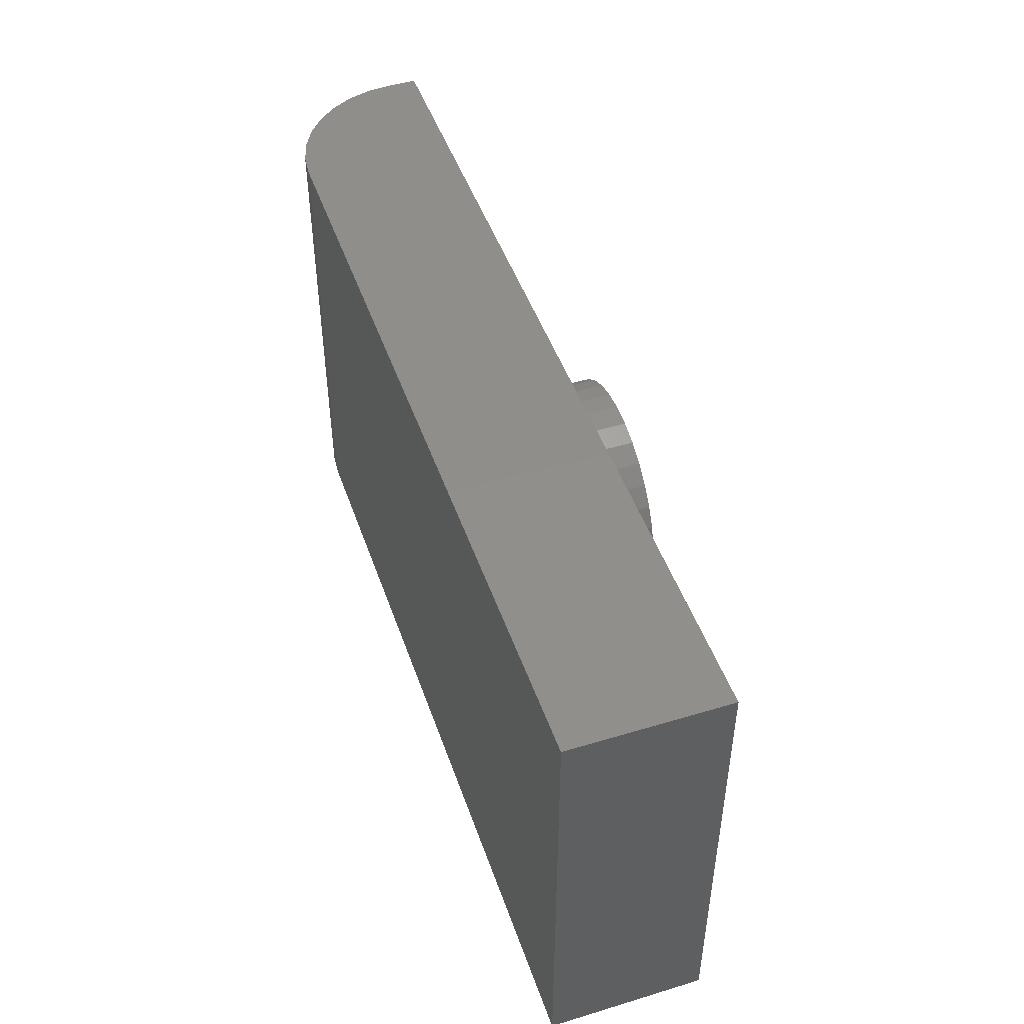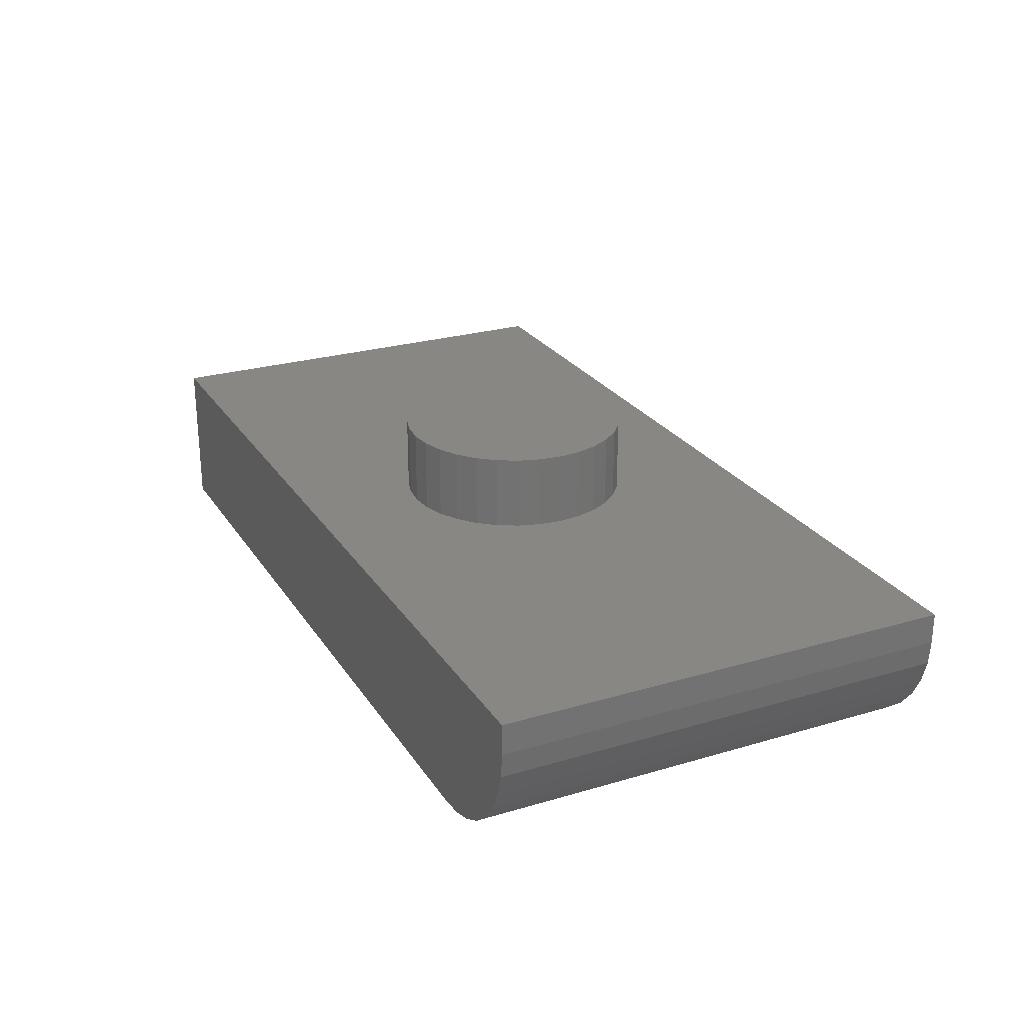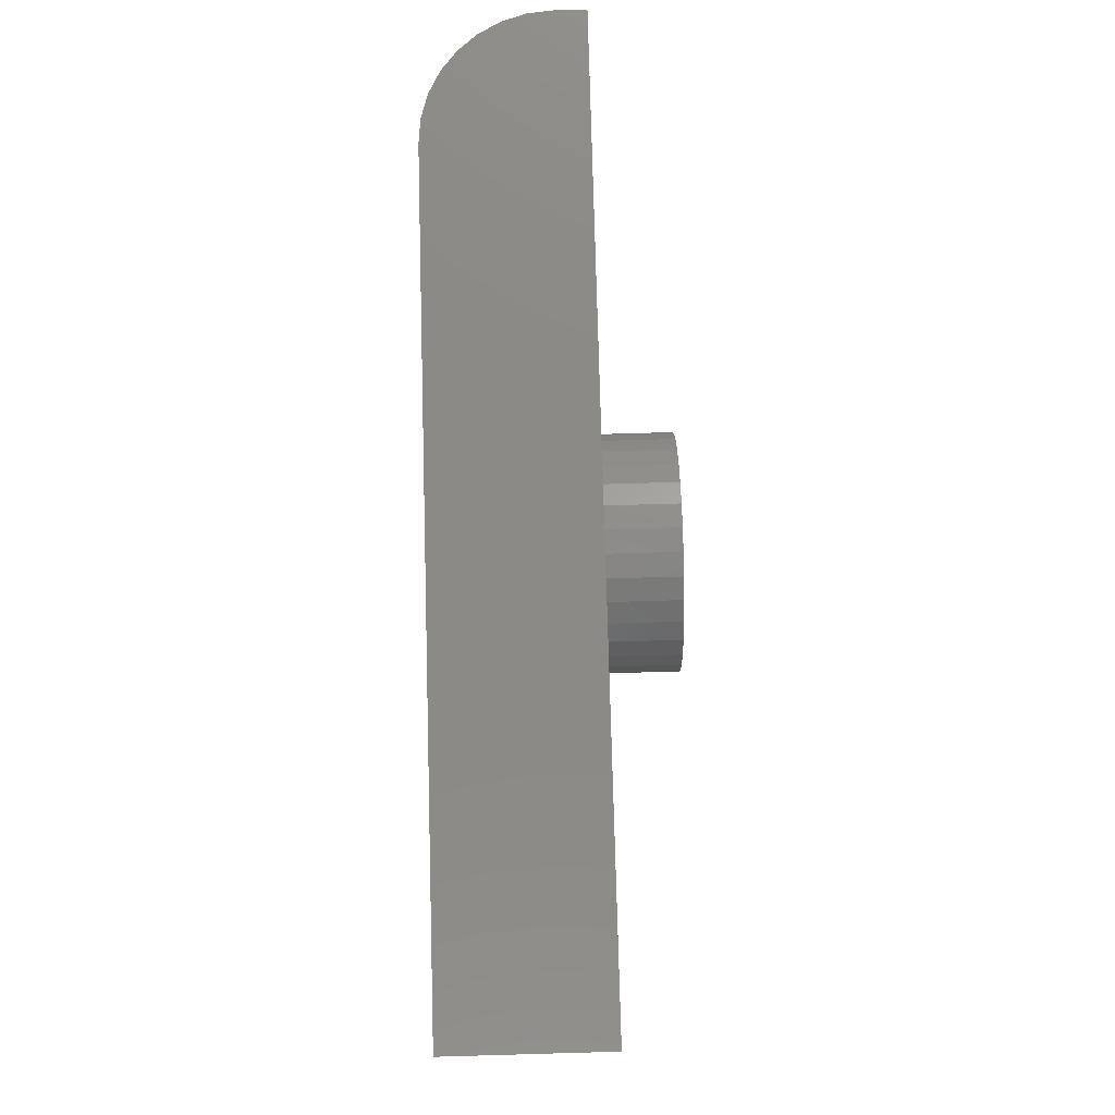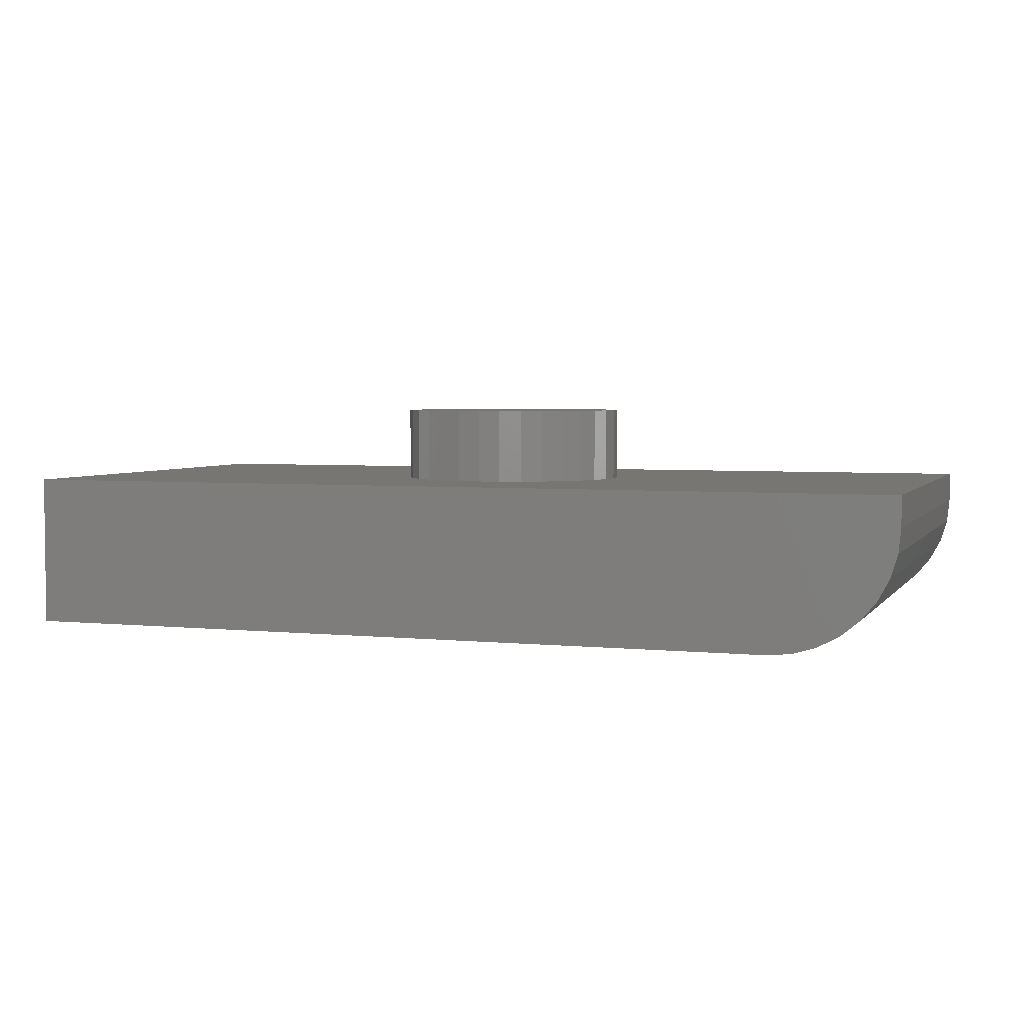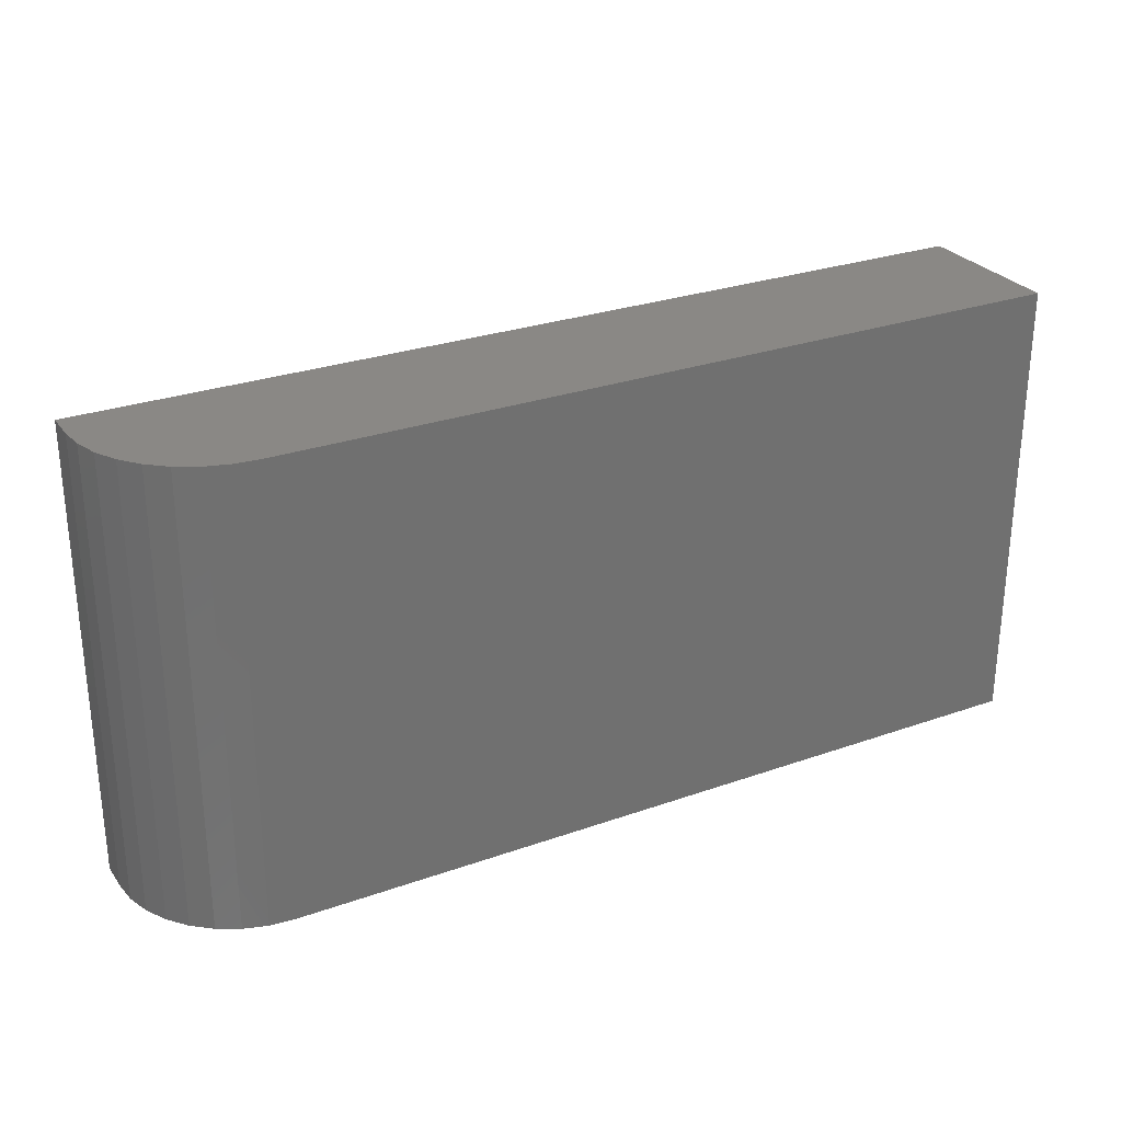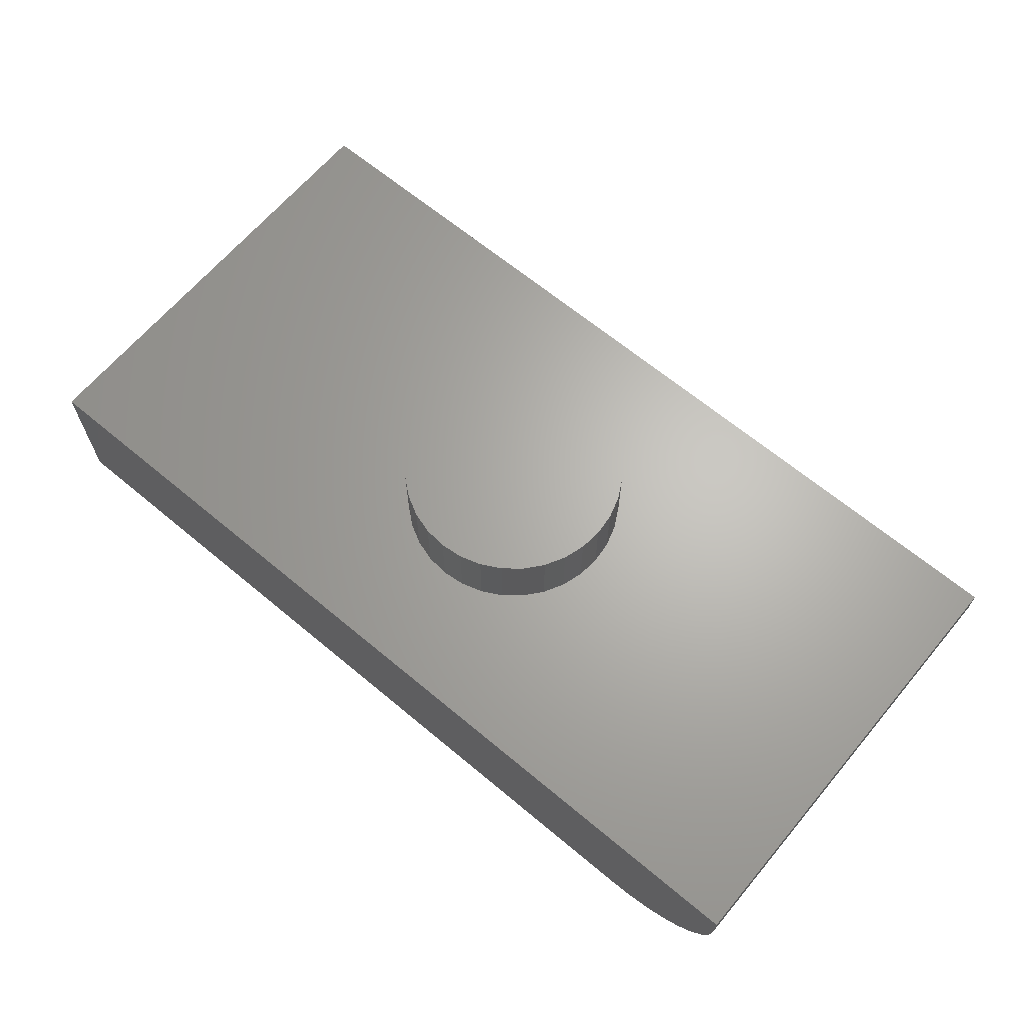
<metadata>
{"format":"stl","ext":"stl","renderer":"f3d","projection":"perspective","resolution":1024,"background":"white","views":[{"elev":47.5,"azim":-108.8,"up":"+Y"},{"elev":25.3,"azim":64.4,"up":"+Z"},{"elev":78.9,"azim":-91.6,"up":"+Y"},{"elev":3.8,"azim":19.0,"up":"+Z"},{"elev":27.8,"azim":151.7,"up":"+Y"},{"elev":65.5,"azim":40.0,"up":"+Z"}]}
</metadata>
<code>
# stl→obj: 88 verts, 172 faces
v 0.2822 -0.1875 0.1263
v 0.2822 -0.1875 0.1875
v 0.2841 -0.169 0.1263
v 0.2841 -0.169 0.1875
v 0.2894 -0.1512 0.1263
v 0.2894 -0.1512 0.1875
v 0.2982 -0.1349 0.1263
v 0.2982 -0.1349 0.1875
v 0.31 -0.1205 0.1263
v 0.31 -0.1205 0.1875
v 0.3243 -0.1087 0.1263
v 0.3243 -0.1087 0.1875
v 0.3407 -0.09997 0.1263
v 0.3407 -0.09997 0.1875
v 0.3585 -0.09458 0.1263
v 0.3585 -0.09458 0.1875
v 0.377 -0.09276 0.1263
v 0.377 -0.09276 0.1875
v 0.3955 -0.09458 0.1263
v 0.3955 -0.09458 0.1875
v 0.4132 -0.09997 0.1263
v 0.4132 -0.09997 0.1875
v 0.4296 -0.1087 0.1263
v 0.4296 -0.1087 0.1875
v 0.444 -0.1205 0.1263
v 0.444 -0.1205 0.1875
v 0.4557 -0.1349 0.1263
v 0.4557 -0.1349 0.1875
v 0.4645 -0.1512 0.1263
v 0.4645 -0.1512 0.1875
v 0.4699 -0.169 0.1263
v 0.4699 -0.169 0.1875
v 0.4717 -0.1875 0.1263
v 0.4717 -0.1875 0.1875
v 0.4699 -0.206 0.1263
v 0.4699 -0.206 0.1875
v 0.4645 -0.2238 0.1263
v 0.4645 -0.2238 0.1875
v 0.4557 -0.2401 0.1263
v 0.4557 -0.2401 0.1875
v 0.444 -0.2545 0.1263
v 0.444 -0.2545 0.1875
v 0.4296 -0.2663 0.1263
v 0.4296 -0.2663 0.1875
v 0.4132 -0.275 0.1263
v 0.4132 -0.275 0.1875
v 0.3955 -0.2804 0.1263
v 0.3955 -0.2804 0.1875
v 0.377 -0.2822 0.1263
v 0.377 -0.2822 0.1875
v 0.3585 -0.2804 0.1263
v 0.3585 -0.2804 0.1875
v 0.3407 -0.275 0.1263
v 0.3407 -0.275 0.1875
v 0.3243 -0.2663 0.1263
v 0.3243 -0.2663 0.1875
v 0.31 -0.2545 0.1263
v 0.31 -0.2545 0.1875
v 0.2982 -0.2401 0.1263
v 0.2982 -0.2401 0.1875
v 0.2894 -0.2238 0.1263
v 0.2894 -0.2238 0.1875
v 0.2841 -0.206 0.1263
v 0.2841 -0.206 0.1875
v 7.735e-18 -0.375 0.1263
v 0.75 -0.375 0.1263
v 7.735e-18 0 0.1263
v 0.75 0 0.1263
v 0.6484 -0.375 -3.971e-17
v 0.6683 -0.375 0.001951
v 0 -0.375 0
v 0.6873 -0.375 0.007731
v 0.7049 -0.375 0.01712
v 0.7203 -0.375 0.02975
v 0.7329 -0.375 0.04514
v 0.7423 -0.375 0.0627
v 0.748 -0.375 0.08175
v 0.75 -0.375 0.1016
v 0 0 0
v 0.6683 0 0.001951
v 0.6484 0 -3.971e-17
v 0.75 0 0.1016
v 0.748 0 0.08175
v 0.7423 0 0.0627
v 0.7329 0 0.04514
v 0.7203 0 0.02975
v 0.7049 0 0.01712
v 0.6873 0 0.007731
f 1 2 3
f 3 2 4
f 3 4 5
f 5 4 6
f 5 6 7
f 7 6 8
f 7 8 9
f 9 8 10
f 9 10 11
f 11 10 12
f 11 12 13
f 13 12 14
f 13 14 15
f 15 14 16
f 15 16 17
f 17 16 18
f 17 18 19
f 19 18 20
f 19 20 21
f 21 20 22
f 21 22 23
f 23 22 24
f 23 24 25
f 25 24 26
f 25 26 27
f 27 26 28
f 27 28 29
f 29 28 30
f 29 30 31
f 31 30 32
f 31 32 33
f 33 32 34
f 33 34 35
f 35 34 36
f 35 36 37
f 37 36 38
f 37 38 39
f 39 38 40
f 39 40 41
f 41 40 42
f 41 42 43
f 43 42 44
f 43 44 45
f 45 44 46
f 45 46 47
f 47 46 48
f 47 48 49
f 49 48 50
f 49 50 51
f 51 50 52
f 51 52 53
f 53 52 54
f 53 54 55
f 55 54 56
f 55 56 57
f 57 56 58
f 57 58 59
f 59 58 60
f 59 60 61
f 61 60 62
f 61 62 63
f 63 62 64
f 63 64 1
f 1 64 2
f 65 66 47
f 65 47 49
f 65 49 51
f 65 51 53
f 65 53 55
f 65 55 57
f 65 57 59
f 65 59 61
f 65 61 63
f 65 63 67
f 68 19 21
f 68 21 23
f 68 23 25
f 68 25 27
f 68 27 29
f 68 29 31
f 68 31 33
f 68 33 66
f 67 63 1
f 67 1 3
f 67 3 5
f 67 5 7
f 67 7 9
f 67 9 11
f 67 11 13
f 67 13 15
f 67 15 17
f 67 17 19
f 67 19 68
f 66 33 35
f 66 35 37
f 66 37 39
f 66 39 41
f 66 41 43
f 66 43 45
f 66 45 47
f 16 20 18
f 20 16 14
f 20 14 22
f 22 14 12
f 22 12 24
f 44 54 46
f 46 54 52
f 46 52 48
f 48 52 50
f 24 12 26
f 26 12 10
f 26 10 28
f 28 10 8
f 28 8 30
f 30 8 6
f 30 6 32
f 32 6 4
f 32 4 34
f 34 4 2
f 34 2 36
f 36 2 64
f 36 64 38
f 38 64 62
f 38 62 40
f 40 62 60
f 40 60 42
f 42 60 58
f 42 58 44
f 44 58 56
f 44 56 54
f 69 70 71
f 65 71 70
f 65 70 72
f 65 72 73
f 65 73 74
f 65 74 75
f 65 75 76
f 65 76 77
f 65 77 78
f 65 78 66
f 79 80 81
f 67 68 82
f 67 82 83
f 67 83 84
f 67 84 85
f 67 85 86
f 67 86 87
f 67 87 88
f 67 88 80
f 67 80 79
f 82 68 78
f 78 68 66
f 71 79 69
f 69 79 81
f 82 78 83
f 83 78 77
f 83 77 84
f 84 77 76
f 84 76 85
f 85 76 75
f 85 75 86
f 86 75 74
f 86 74 87
f 87 74 73
f 87 73 88
f 88 73 72
f 88 72 80
f 80 72 70
f 80 70 81
f 81 70 69
f 67 79 65
f 65 79 71

</code>
